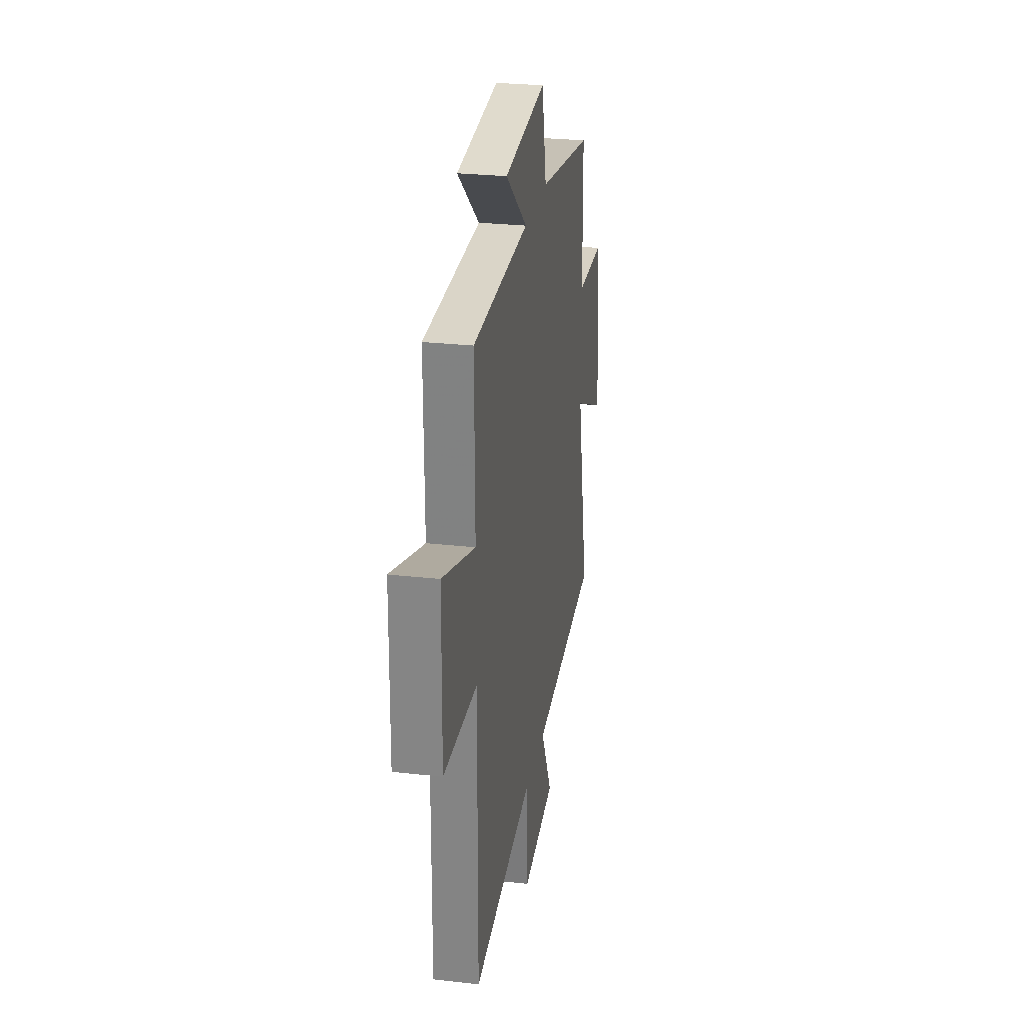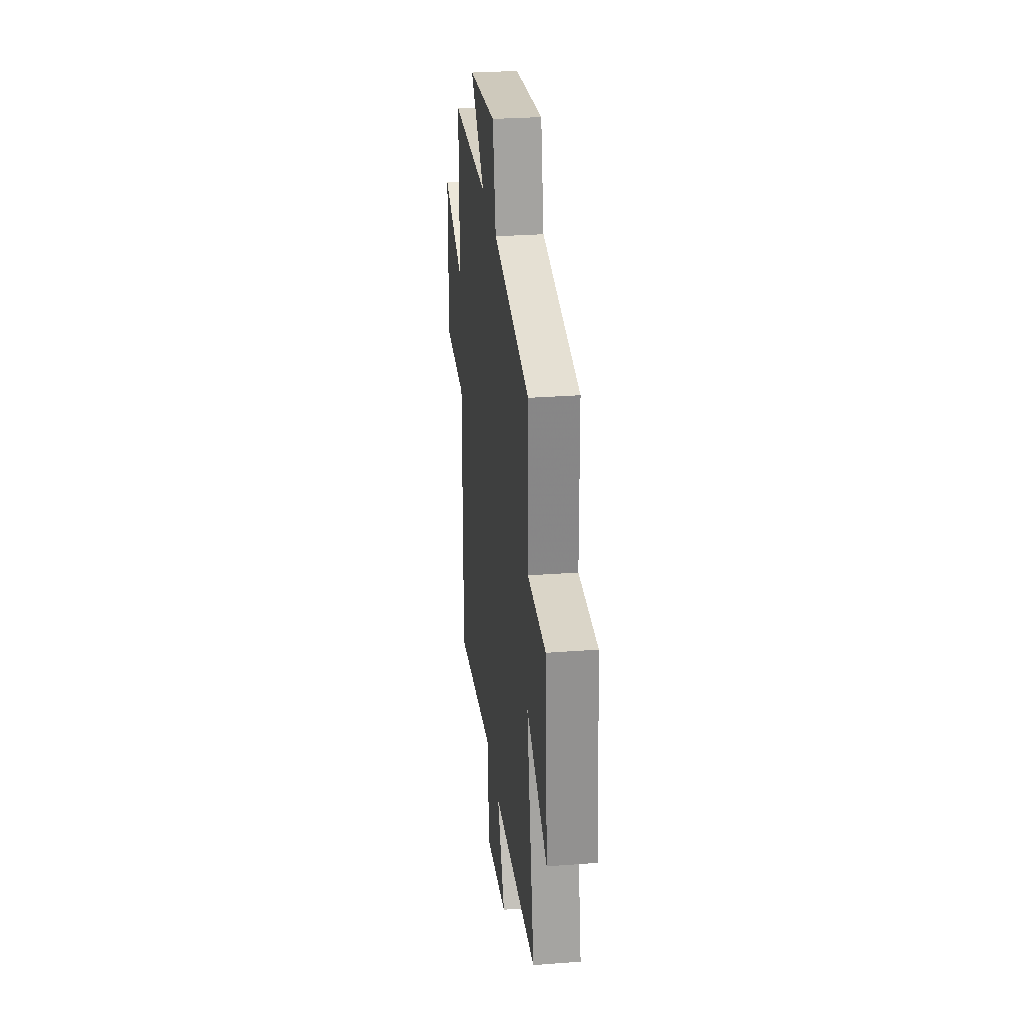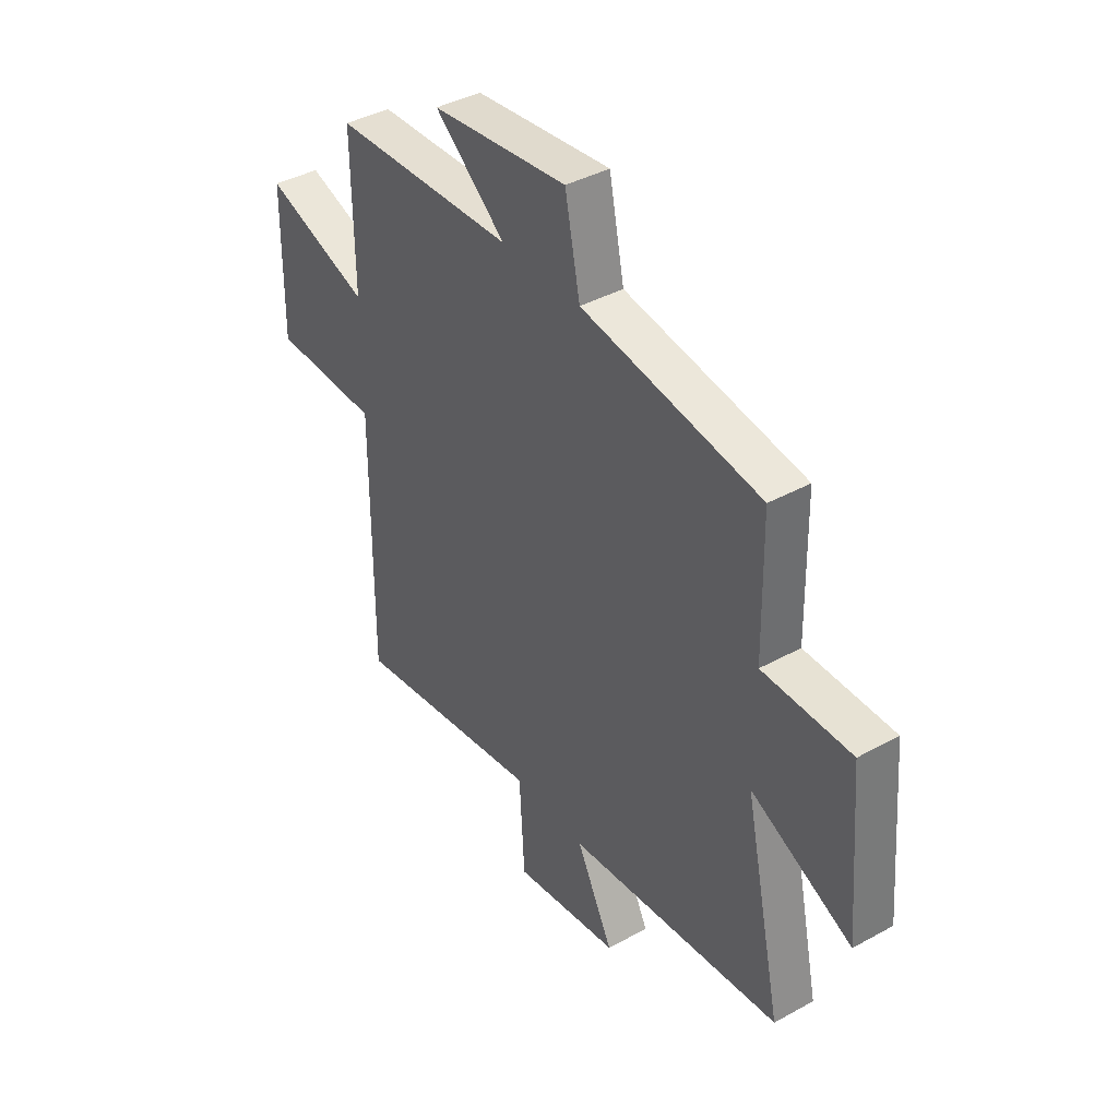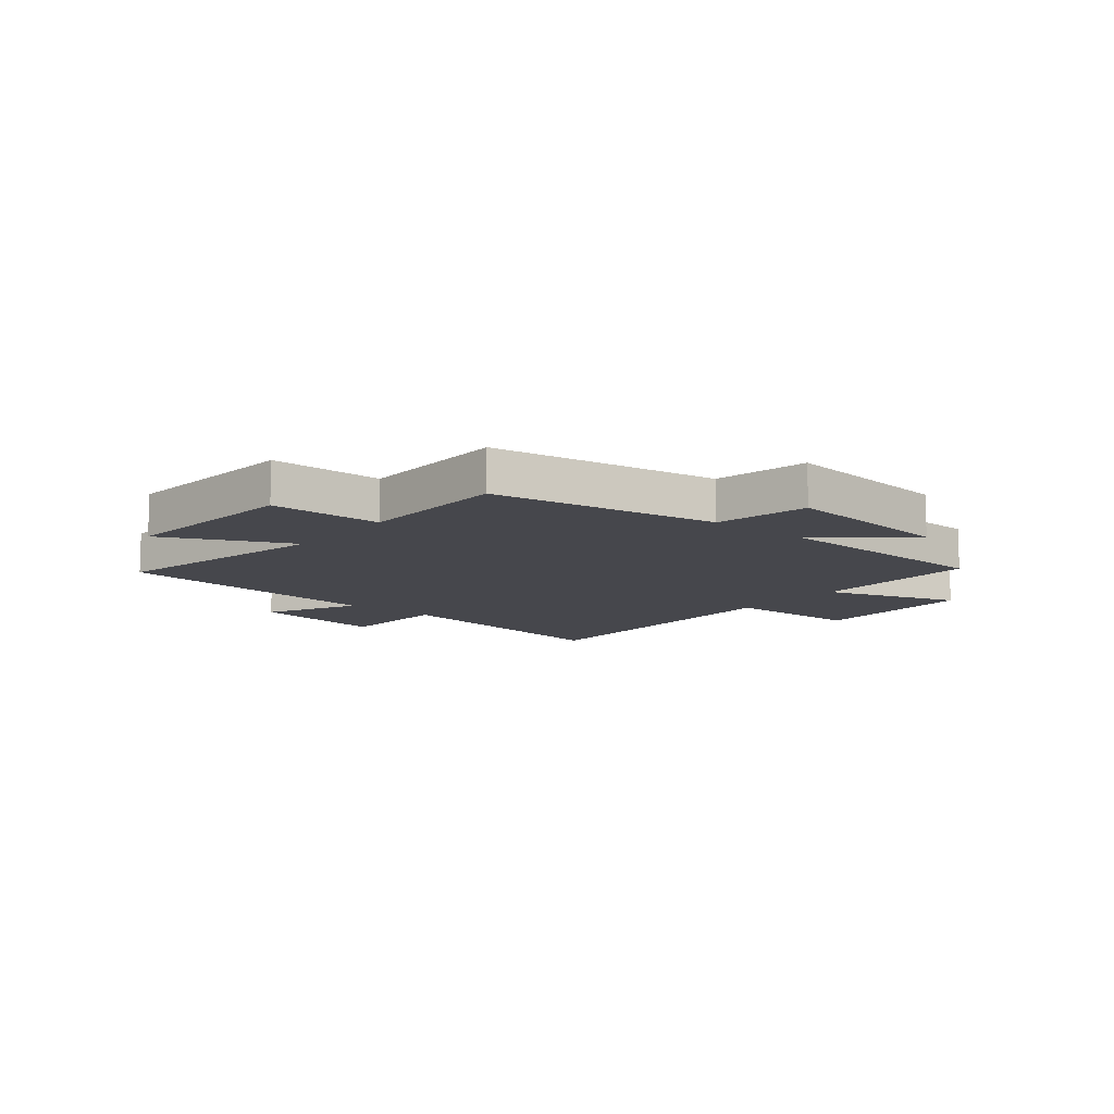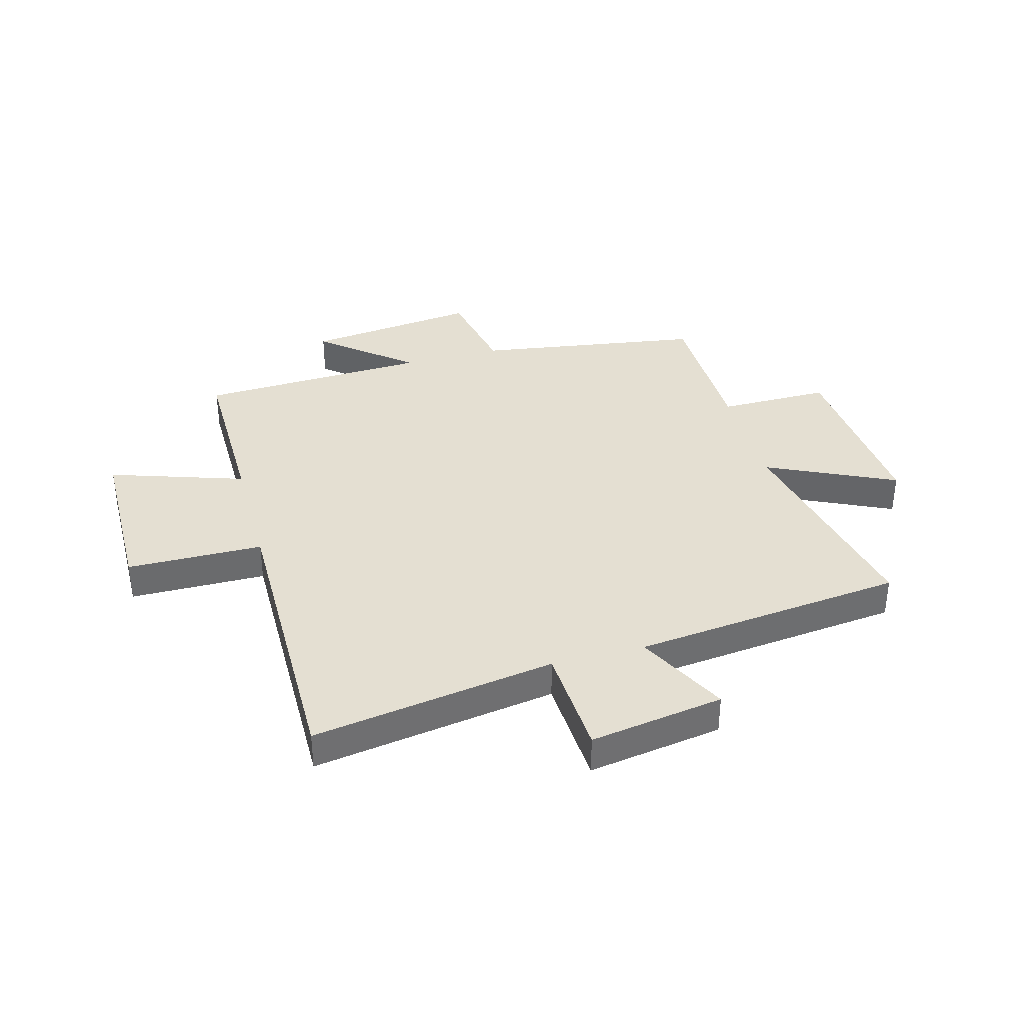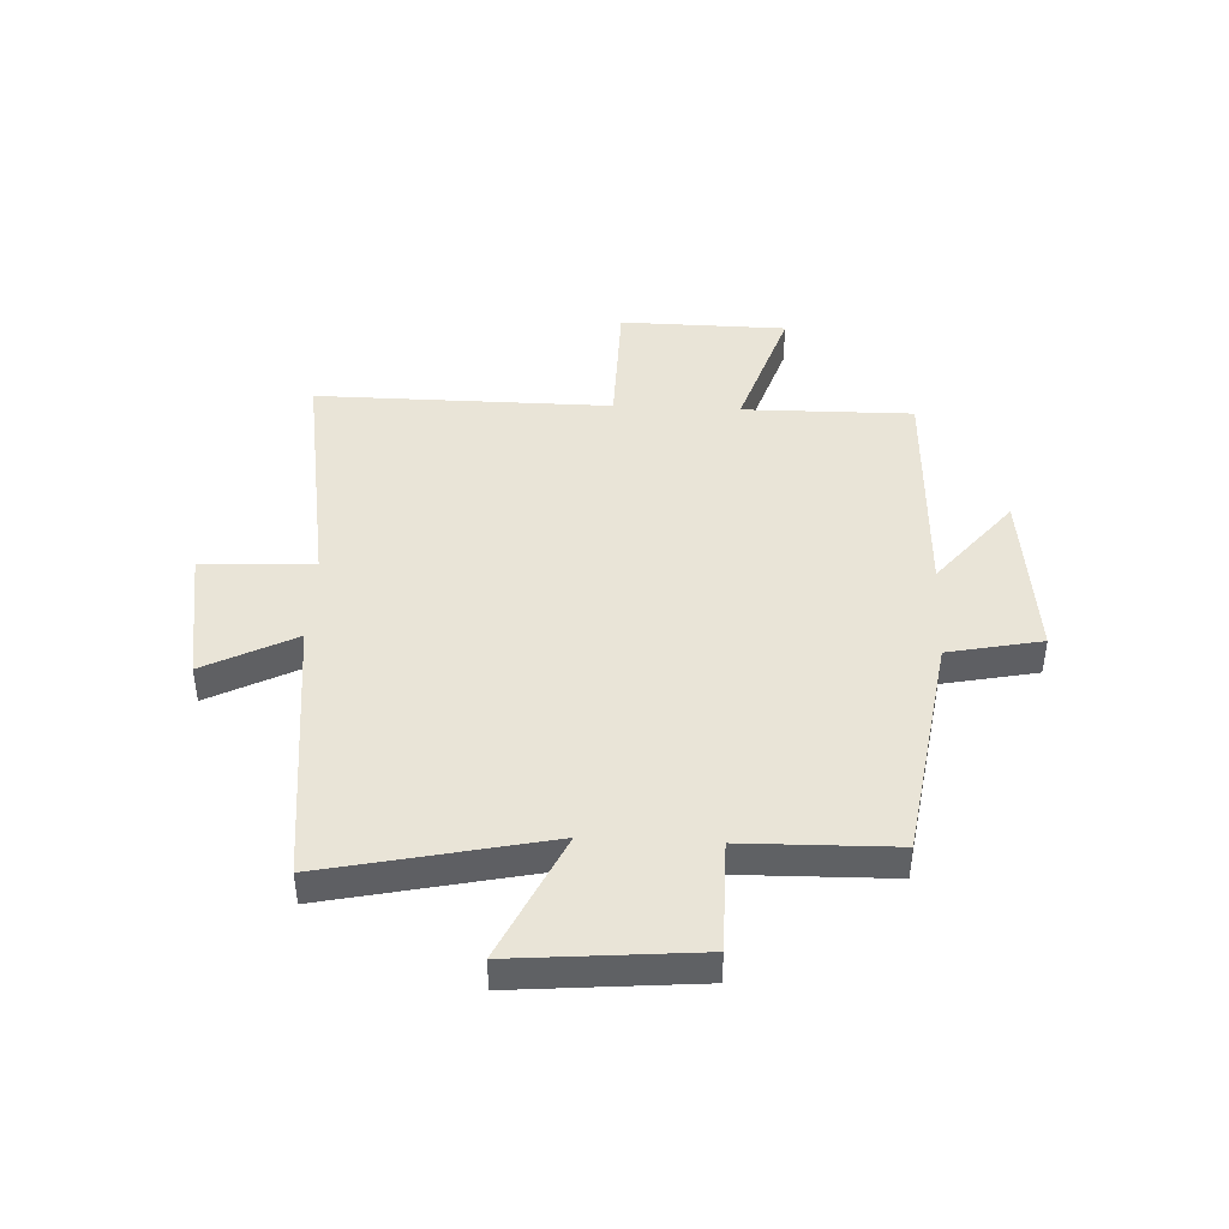
<metadata>
{"format":"obj","ext":"obj","renderer":"f3d","projection":"perspective","resolution":1024,"background":"white","views":[{"elev":27.1,"azim":99.9,"up":"+Z"},{"elev":29.2,"azim":-96.4,"up":"+Z"},{"elev":40.0,"azim":-124.3,"up":"+Z"},{"elev":-11.0,"azim":-39.1,"up":"+Y"},{"elev":37.0,"azim":164.8,"up":"+Y"},{"elev":43.5,"azim":-87.3,"up":"+Y"}]}
</metadata>
<code>
v -0.585 0.07 -0.447
v -0.5 0.07 -0.052
v -0.727 0.07 -0.158
v -0.699 0.07 0.168
v -0.5 0.07 0.168
v -0.495 0.07 0.438
v -0.091 0.07 0.5
v -0.057 0.07 0.667
v 0.251 0.07 0.631
v 0.091 0.07 0.5
v 0.503 0.07 0.483
v 0.5 0.07 0.18
v 0.739 0.07 0.259
v 0.743 0.07 -0.039
v 0.5 0.07 -0.042
v 0.503 0.07 -0.569
v 0.068 0.07 -0.5
v 0.057 0.07 -0.7
v -0.183 0.07 -0.662
v -0.1 0.07 -0.5
v -0.585 0 -0.447
v -0.5 0 -0.052
v -0.727 0 -0.158
v -0.699 0 0.168
v -0.5 0 0.168
v -0.495 0 0.438
v -0.091 0 0.5
v -0.057 0 0.667
v 0.251 0 0.631
v 0.091 0 0.5
v 0.503 0 0.483
v 0.5 0 0.18
v 0.739 0 0.259
v 0.743 0 -0.039
v 0.5 0 -0.042
v 0.503 0 -0.569
v 0.068 0 -0.5
v 0.057 0 -0.7
v -0.183 0 -0.662
v -0.1 0 -0.5
f 17 18 19 20
f 17 20 1 2
f 15 16 17 2
f 12 13 14 15
f 12 15 2
f 10 11 12 2
f 7 8 9 10
f 5 6 7 10
f 5 10 2 3
f 3 4 5
f 40 39 38 37
f 22 21 40 37
f 22 37 36 35
f 35 34 33 32
f 22 35 32
f 22 32 31 30
f 30 29 28 27
f 30 27 26 25
f 23 22 30 25
f 25 24 23
f 1 21 22 2
f 2 22 23 3
f 3 23 24 4
f 4 24 25 5
f 5 25 26 6
f 6 26 27 7
f 7 27 28 8
f 8 28 29 9
f 9 29 30 10
f 10 30 31 11
f 11 31 32 12
f 12 32 33 13
f 13 33 34 14
f 14 34 35 15
f 15 35 36 16
f 16 36 37 17
f 17 37 38 18
f 18 38 39 19
f 19 39 40 20
f 20 40 21 1

</code>
